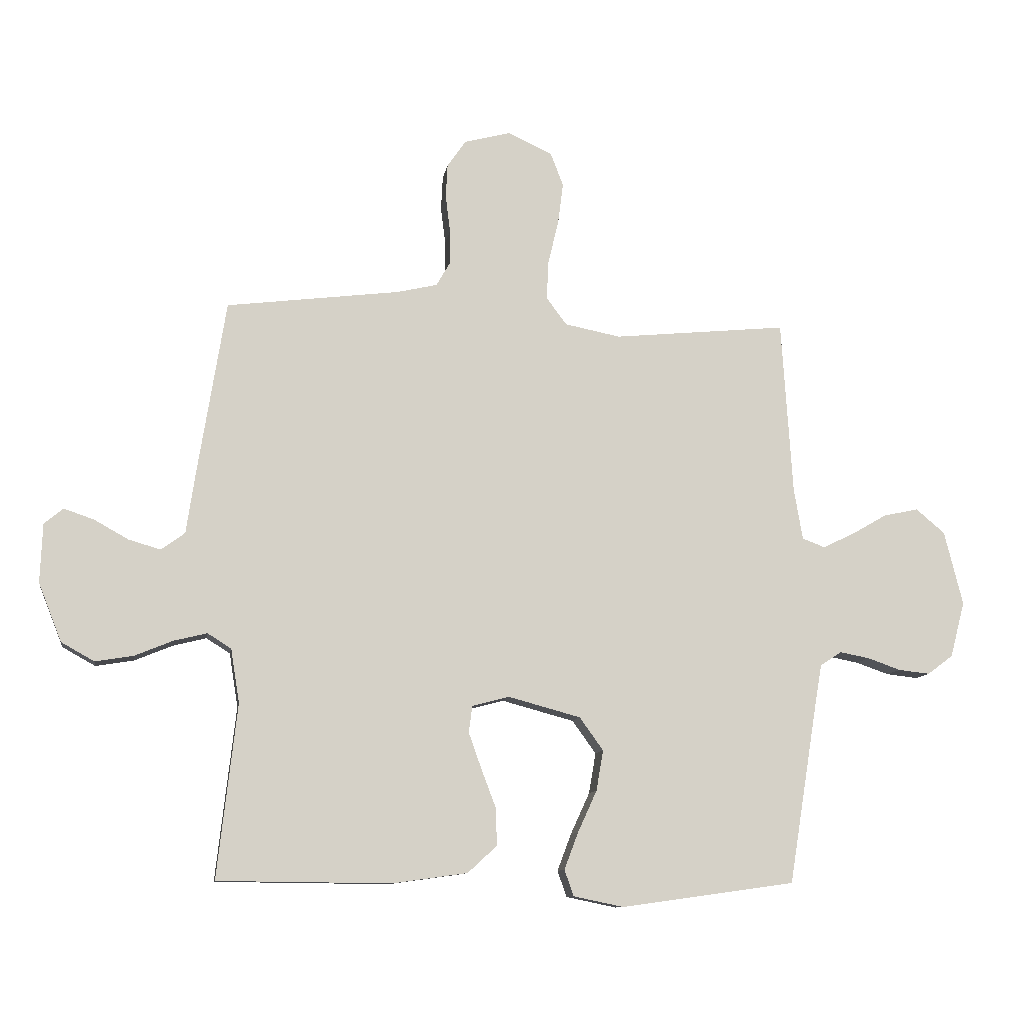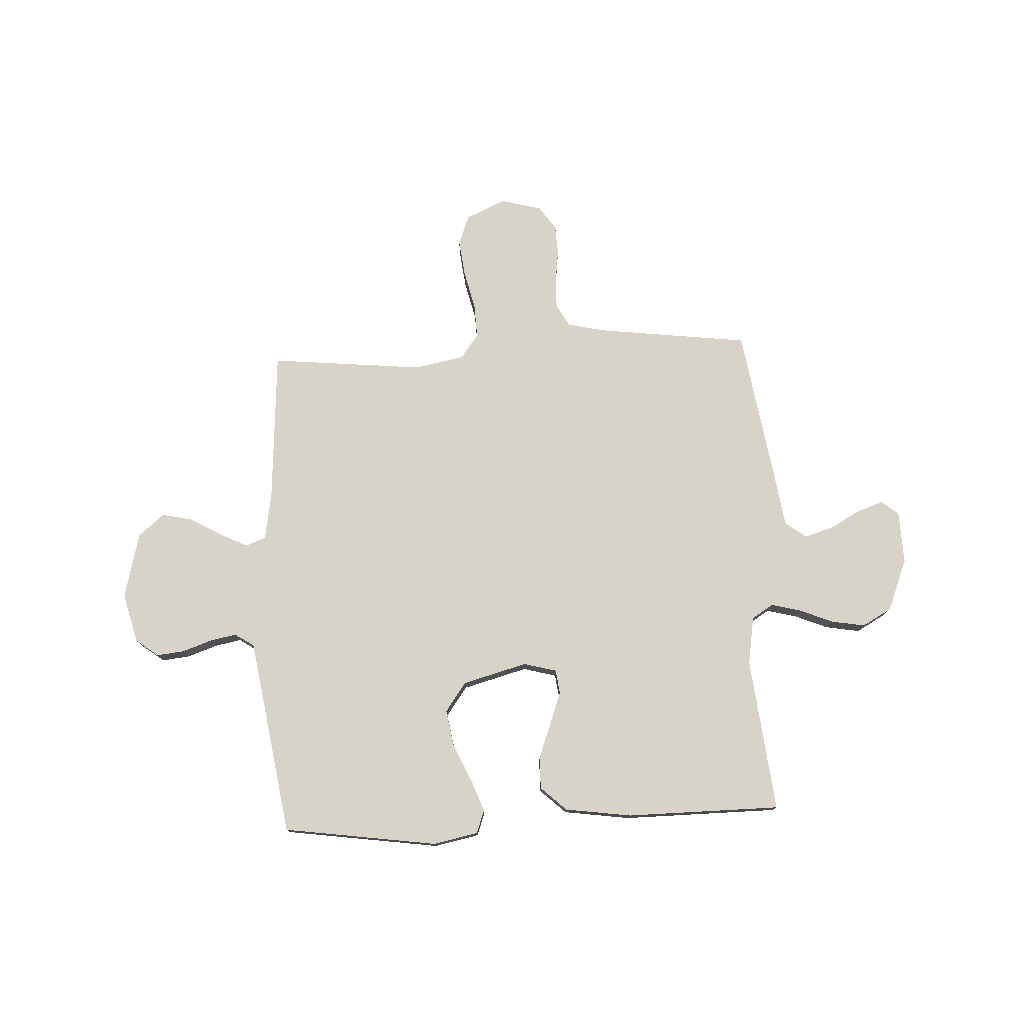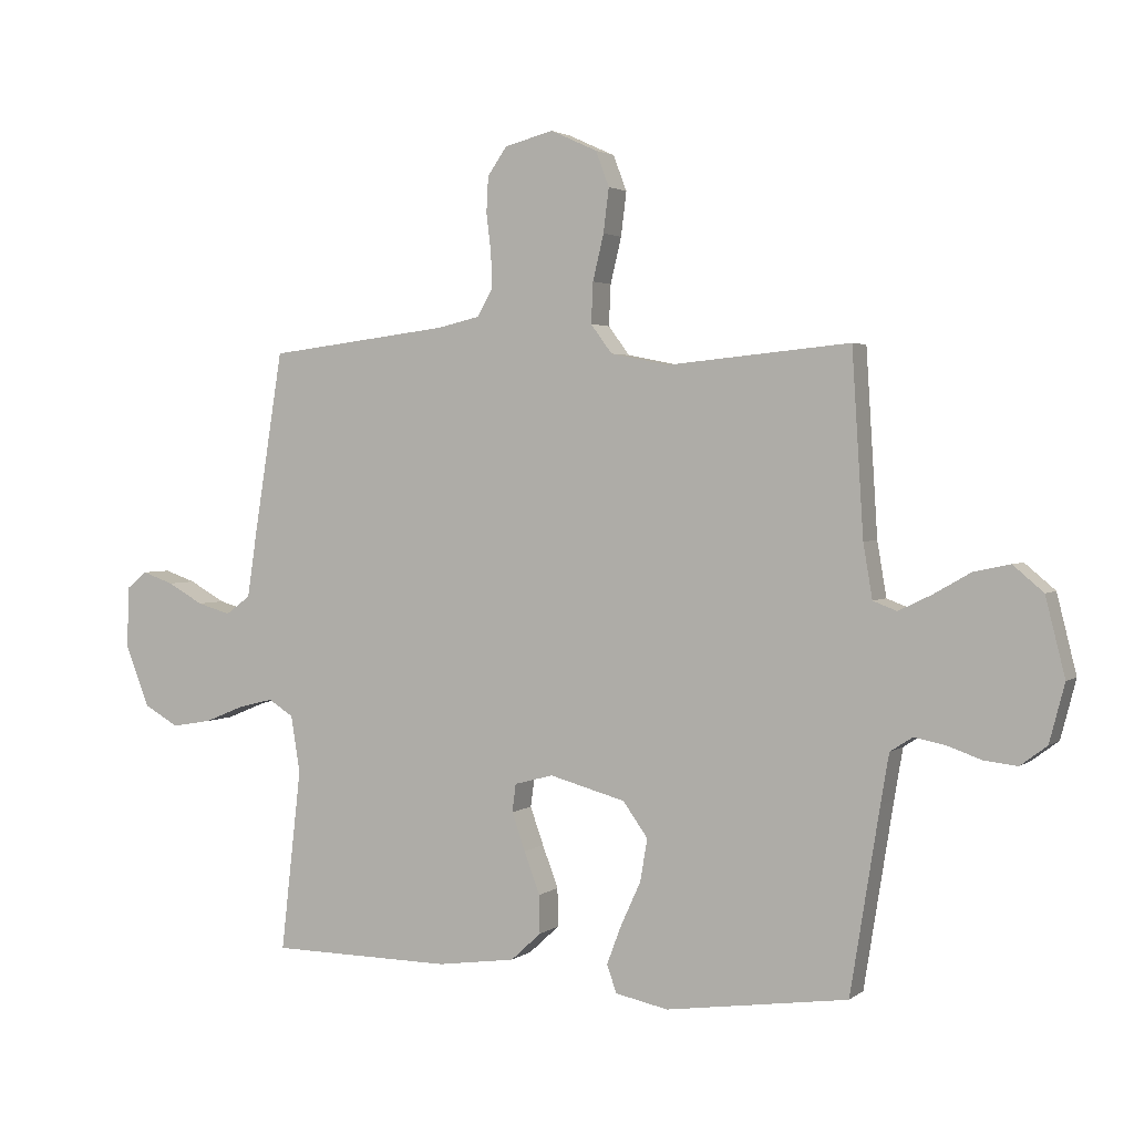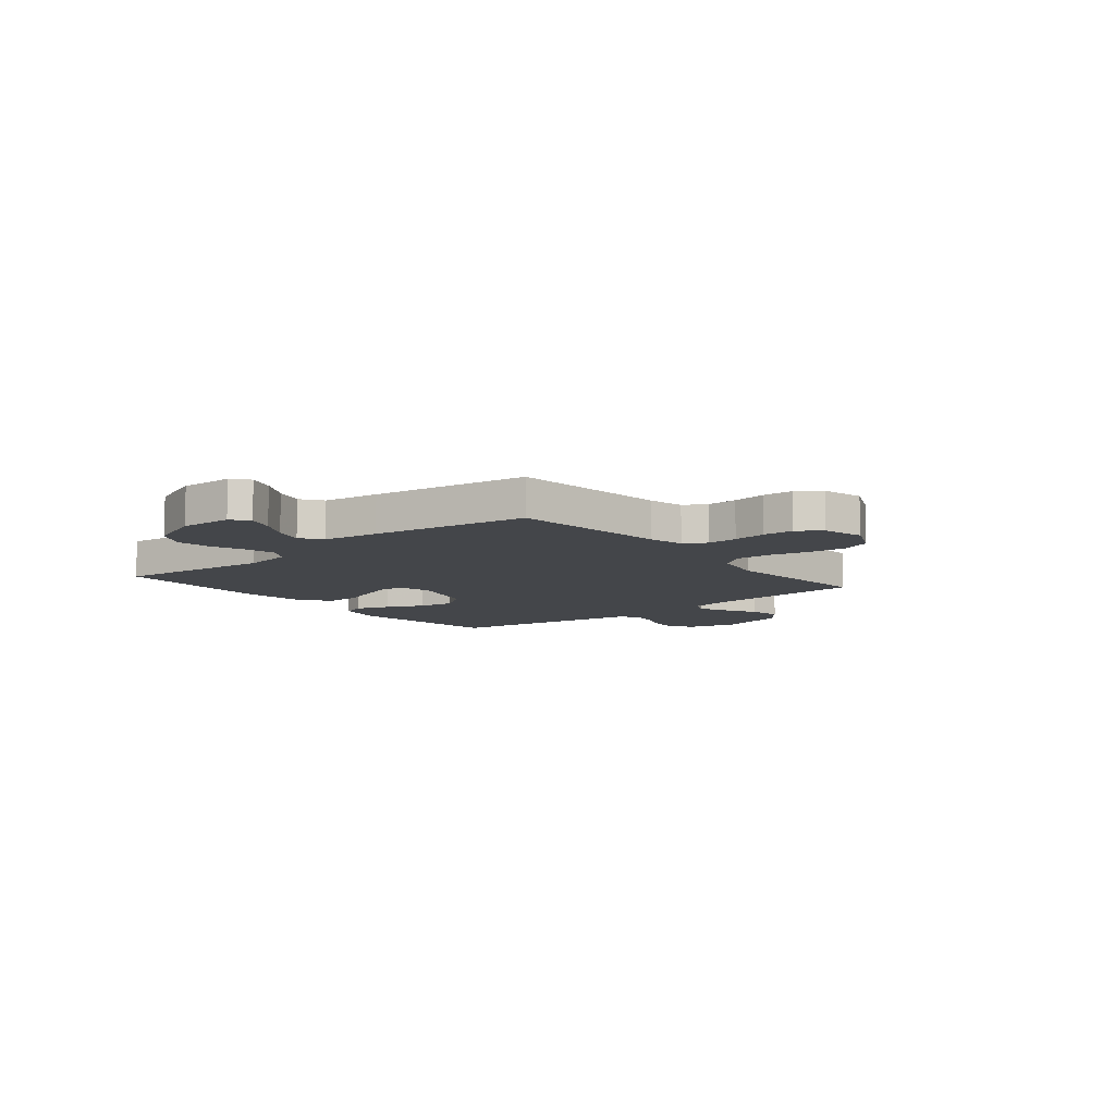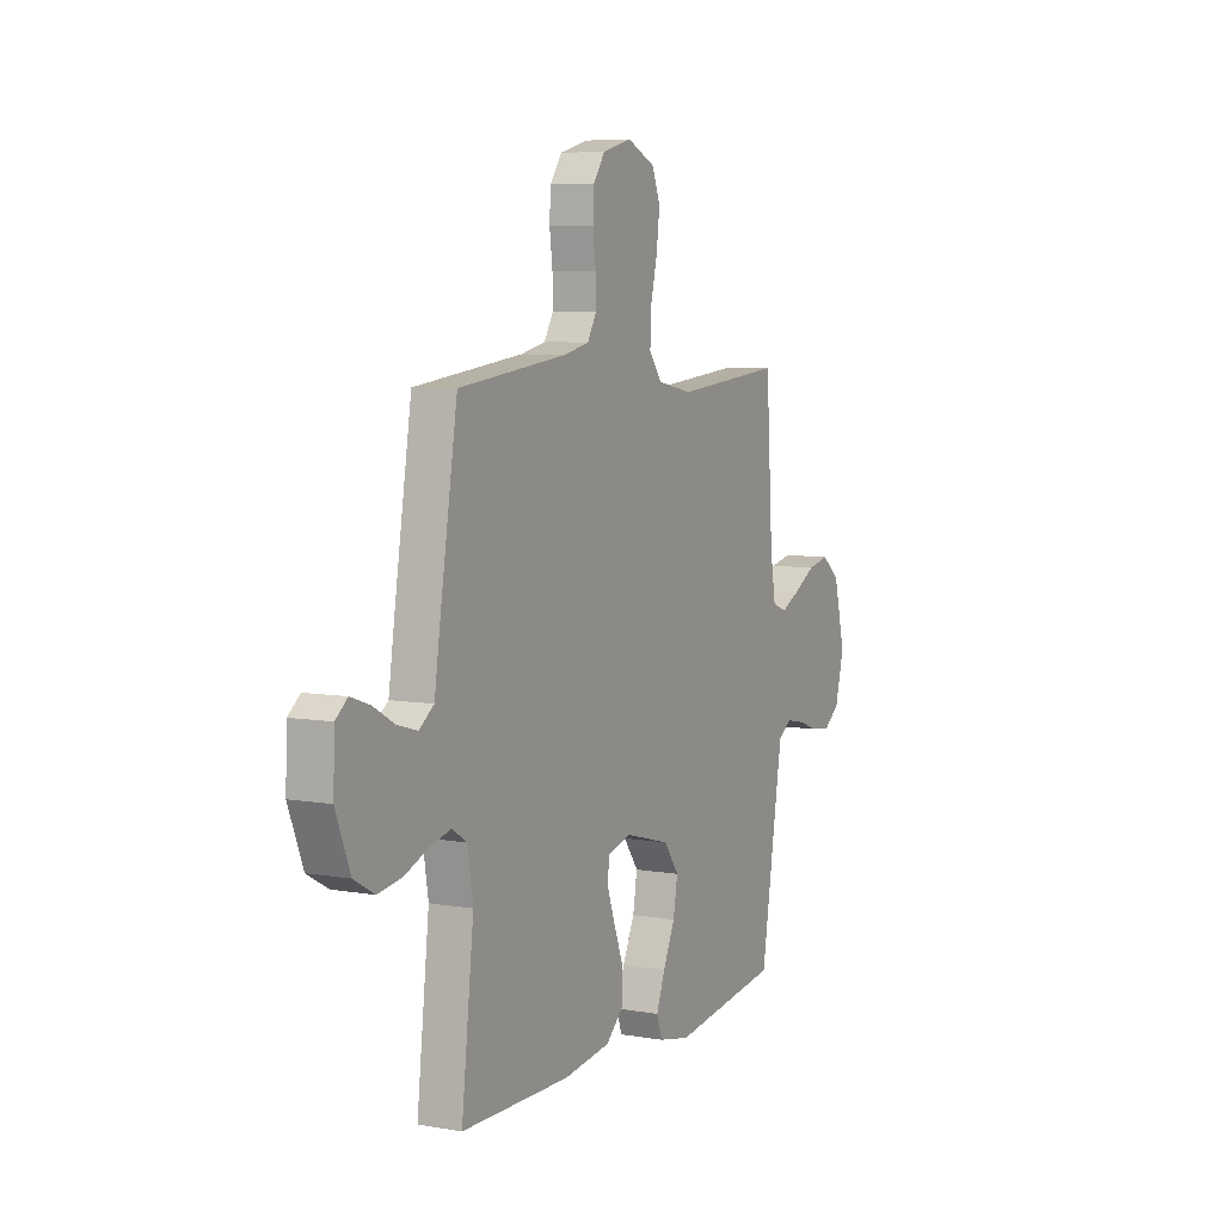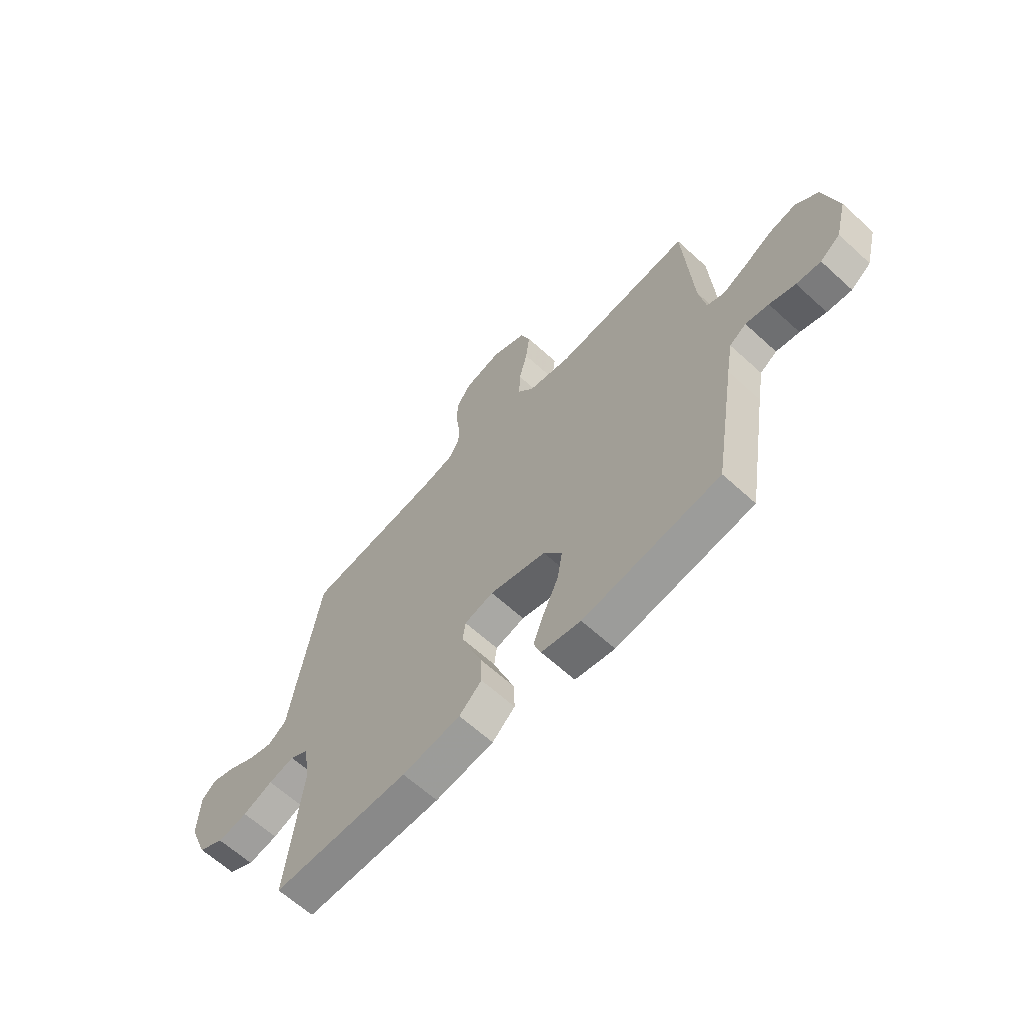
<metadata>
{"format":"obj","ext":"obj","renderer":"f3d","projection":"perspective","resolution":1024,"background":"white","views":[{"elev":-10.3,"azim":-8.8,"up":"+Z"},{"elev":76.9,"azim":177.4,"up":"+Y"},{"elev":2.5,"azim":24.5,"up":"+Z"},{"elev":-9.4,"azim":-50.7,"up":"+Y"},{"elev":6.7,"azim":-62.9,"up":"+Z"},{"elev":-63.7,"azim":47.3,"up":"+Z"}]}
</metadata>
<code>
v 0.5 0.07 0.5
v 0.519 0.07 0.2
v 0.534 0.07 0.111
v 0.573 0.07 0.096
v 0.627 0.07 0.122
v 0.688 0.07 0.157
v 0.748 0.07 0.17
v 0.798 0.07 0.128
v 0.83 0.07 0
v 0.805 0.07 -0.096
v 0.761 0.07 -0.129
v 0.707 0.07 -0.123
v 0.65 0.07 -0.103
v 0.599 0.07 -0.093
v 0.562 0.07 -0.117
v 0.548 0.07 -0.2
v 0.5 0.07 -0.5
v 0.2 0.07 -0.542
v 0.113 0.07 -0.524
v 0.097 0.07 -0.479
v 0.121 0.07 -0.415
v 0.154 0.07 -0.343
v 0.166 0.07 -0.273
v 0.125 0.07 -0.216
v 0 0.07 -0.182
v -0.064 0.07 -0.199
v -0.07 0.07 -0.245
v -0.048 0.07 -0.307
v -0.022 0.07 -0.376
v -0.021 0.07 -0.439
v -0.071 0.07 -0.485
v -0.2 0.07 -0.503
v -0.5 0.07 -0.5
v -0.466 0.07 -0.2
v -0.481 0.07 -0.107
v -0.522 0.07 -0.081
v -0.579 0.07 -0.095
v -0.645 0.07 -0.122
v -0.711 0.07 -0.133
v -0.768 0.07 -0.101
v -0.808 0.07 0
v -0.804 0.07 0.102
v -0.771 0.07 0.129
v -0.719 0.07 0.111
v -0.66 0.07 0.078
v -0.605 0.07 0.062
v -0.564 0.07 0.092
v -0.548 0.07 0.2
v -0.5 0.07 0.5
v -0.2 0.07 0.537
v -0.131 0.07 0.553
v -0.106 0.07 0.596
v -0.107 0.07 0.654
v -0.115 0.07 0.718
v -0.112 0.07 0.777
v -0.08 0.07 0.823
v 0 0.07 0.844
v 0.077 0.07 0.809
v 0.099 0.07 0.751
v 0.09 0.07 0.679
v 0.072 0.07 0.604
v 0.069 0.07 0.537
v 0.104 0.07 0.49
v 0.2 0.07 0.471
v 0.5 0 0.5
v 0.519 0 0.2
v 0.534 0 0.111
v 0.573 0 0.096
v 0.627 0 0.122
v 0.688 0 0.157
v 0.748 0 0.17
v 0.798 0 0.128
v 0.83 0 0
v 0.805 0 -0.096
v 0.761 0 -0.129
v 0.707 0 -0.123
v 0.65 0 -0.103
v 0.599 0 -0.093
v 0.562 0 -0.117
v 0.548 0 -0.2
v 0.5 0 -0.5
v 0.2 0 -0.542
v 0.113 0 -0.524
v 0.097 0 -0.479
v 0.121 0 -0.415
v 0.154 0 -0.343
v 0.166 0 -0.273
v 0.125 0 -0.216
v 0 0 -0.182
v -0.064 0 -0.199
v -0.07 0 -0.245
v -0.048 0 -0.307
v -0.022 0 -0.376
v -0.021 0 -0.439
v -0.071 0 -0.485
v -0.2 0 -0.503
v -0.5 0 -0.5
v -0.466 0 -0.2
v -0.481 0 -0.107
v -0.522 0 -0.081
v -0.579 0 -0.095
v -0.645 0 -0.122
v -0.711 0 -0.133
v -0.768 0 -0.101
v -0.808 0 0
v -0.804 0 0.102
v -0.771 0 0.129
v -0.719 0 0.111
v -0.66 0 0.078
v -0.605 0 0.062
v -0.564 0 0.092
v -0.548 0 0.2
v -0.5 0 0.5
v -0.2 0 0.537
v -0.131 0 0.553
v -0.106 0 0.596
v -0.107 0 0.654
v -0.115 0 0.718
v -0.112 0 0.777
v -0.08 0 0.823
v 0 0 0.844
v 0.077 0 0.809
v 0.099 0 0.751
v 0.09 0 0.679
v 0.072 0 0.604
v 0.069 0 0.537
v 0.104 0 0.49
v 0.2 0 0.471
f 59 60 61
f 58 59 61
f 57 58 61
f 56 57 61
f 55 56 61
f 54 55 61
f 53 54 61
f 52 53 61 62
f 51 52 62 63
f 47 48 49 50
f 47 50 51 63
f 43 44 45
f 42 43 45
f 41 42 45
f 40 41 45
f 39 40 45
f 38 39 45
f 37 38 45
f 36 37 45 46
f 47 63 64
f 46 47 64
f 36 46 64
f 35 36 64
f 32 33 34
f 31 32 34
f 30 31 34
f 29 30 34
f 28 29 34
f 20 21 22
f 19 20 22
f 18 19 22
f 17 18 22
f 16 17 22
f 15 16 22 23
f 14 15 23 24
f 11 12 13
f 10 11 13
f 9 10 13
f 8 9 13
f 7 8 13
f 6 7 13
f 5 6 13
f 4 5 13 14
f 14 24 25
f 4 14 25
f 3 4 25
f 64 1 2
f 3 25 26
f 2 3 26
f 64 2 26
f 35 64 26
f 27 28 34 35
f 26 27 35
f 125 124 123
f 125 123 122
f 125 122 121
f 125 121 120
f 125 120 119
f 125 119 118
f 125 118 117
f 126 125 117 116
f 127 126 116 115
f 114 113 112 111
f 127 115 114 111
f 109 108 107
f 109 107 106
f 109 106 105
f 109 105 104
f 109 104 103
f 109 103 102
f 109 102 101
f 110 109 101 100
f 128 127 111
f 128 111 110
f 128 110 100
f 128 100 99
f 98 97 96
f 98 96 95
f 98 95 94
f 98 94 93
f 98 93 92
f 86 85 84
f 86 84 83
f 86 83 82
f 86 82 81
f 86 81 80
f 87 86 80 79
f 88 87 79 78
f 77 76 75
f 77 75 74
f 77 74 73
f 77 73 72
f 77 72 71
f 77 71 70
f 77 70 69
f 78 77 69 68
f 89 88 78
f 89 78 68
f 89 68 67
f 66 65 128
f 90 89 67
f 90 67 66
f 90 66 128
f 90 128 99
f 99 98 92 91
f 99 91 90
f 1 65 66 2
f 2 66 67 3
f 3 67 68 4
f 4 68 69 5
f 5 69 70 6
f 6 70 71 7
f 7 71 72 8
f 8 72 73 9
f 9 73 74 10
f 10 74 75 11
f 11 75 76 12
f 12 76 77 13
f 13 77 78 14
f 14 78 79 15
f 15 79 80 16
f 16 80 81 17
f 17 81 82 18
f 18 82 83 19
f 19 83 84 20
f 20 84 85 21
f 21 85 86 22
f 22 86 87 23
f 23 87 88 24
f 24 88 89 25
f 25 89 90 26
f 26 90 91 27
f 27 91 92 28
f 28 92 93 29
f 29 93 94 30
f 30 94 95 31
f 31 95 96 32
f 32 96 97 33
f 33 97 98 34
f 34 98 99 35
f 35 99 100 36
f 36 100 101 37
f 37 101 102 38
f 38 102 103 39
f 39 103 104 40
f 40 104 105 41
f 41 105 106 42
f 42 106 107 43
f 43 107 108 44
f 44 108 109 45
f 45 109 110 46
f 46 110 111 47
f 47 111 112 48
f 48 112 113 49
f 49 113 114 50
f 50 114 115 51
f 51 115 116 52
f 52 116 117 53
f 53 117 118 54
f 54 118 119 55
f 55 119 120 56
f 56 120 121 57
f 57 121 122 58
f 58 122 123 59
f 59 123 124 60
f 60 124 125 61
f 61 125 126 62
f 62 126 127 63
f 63 127 128 64
f 64 128 65 1

</code>
